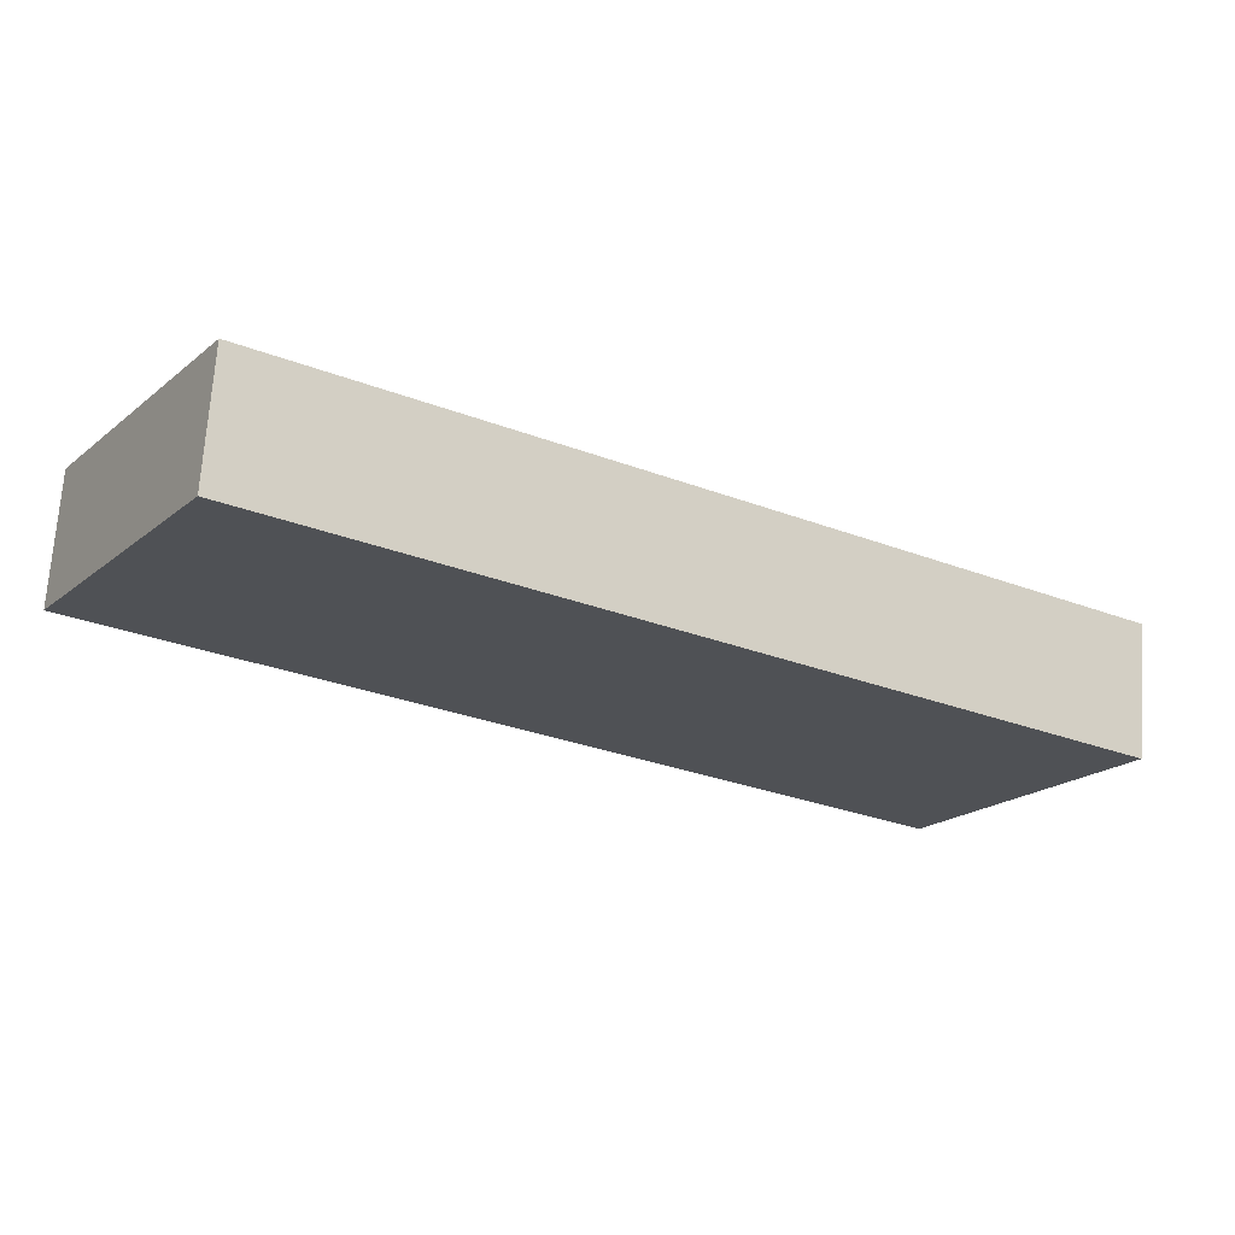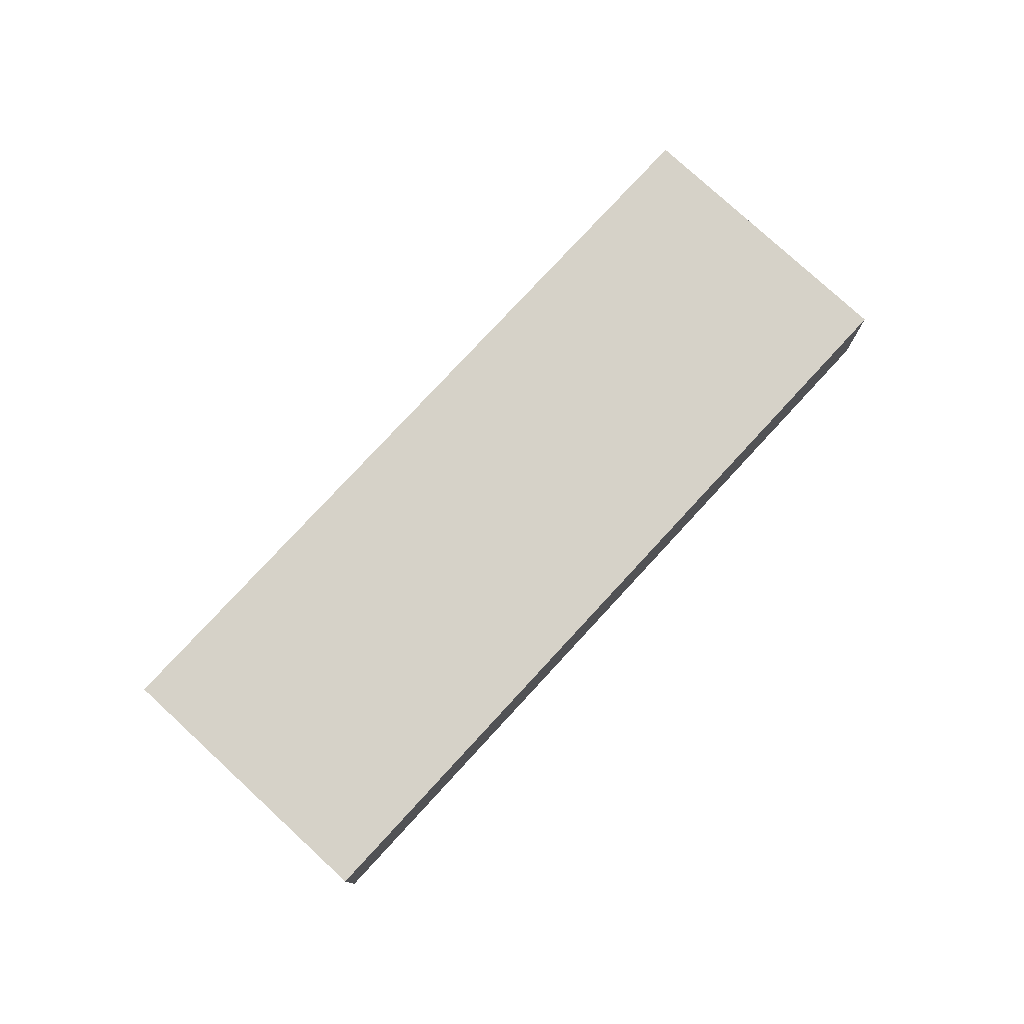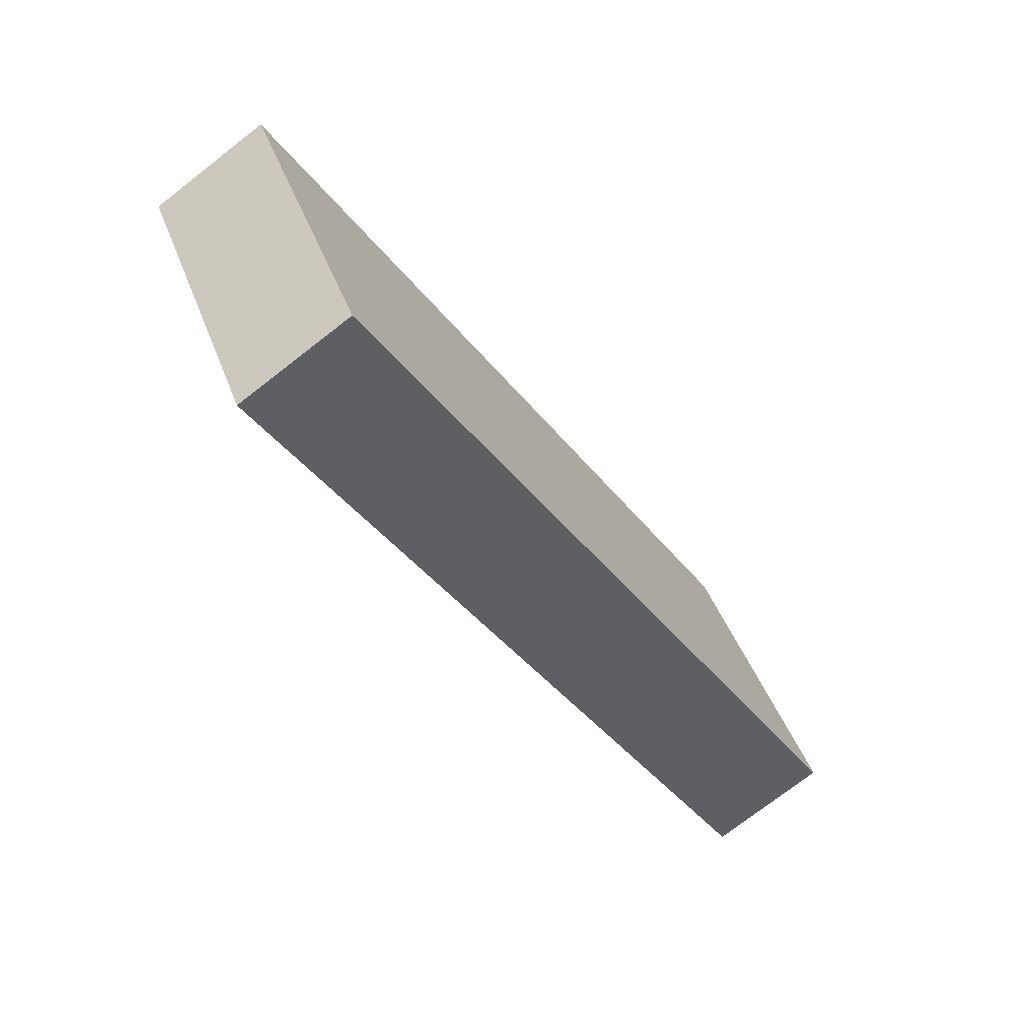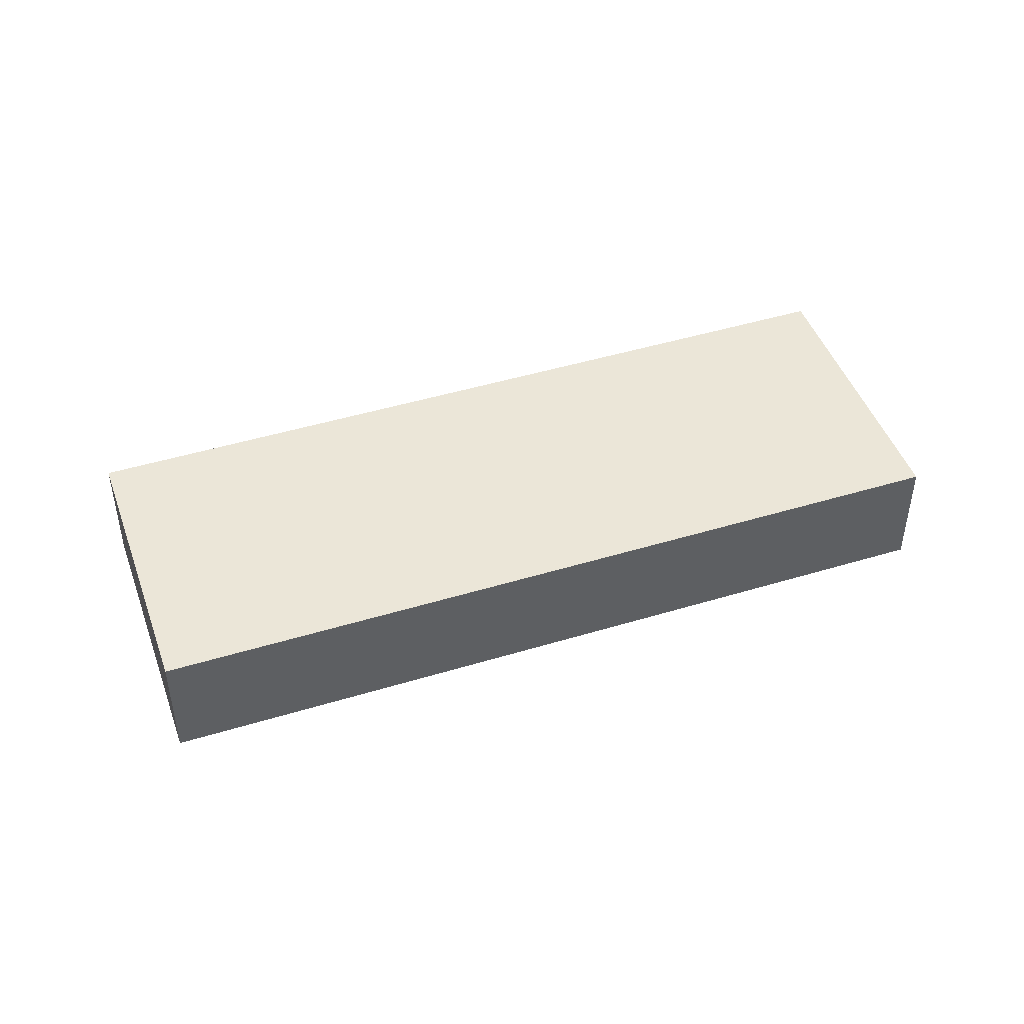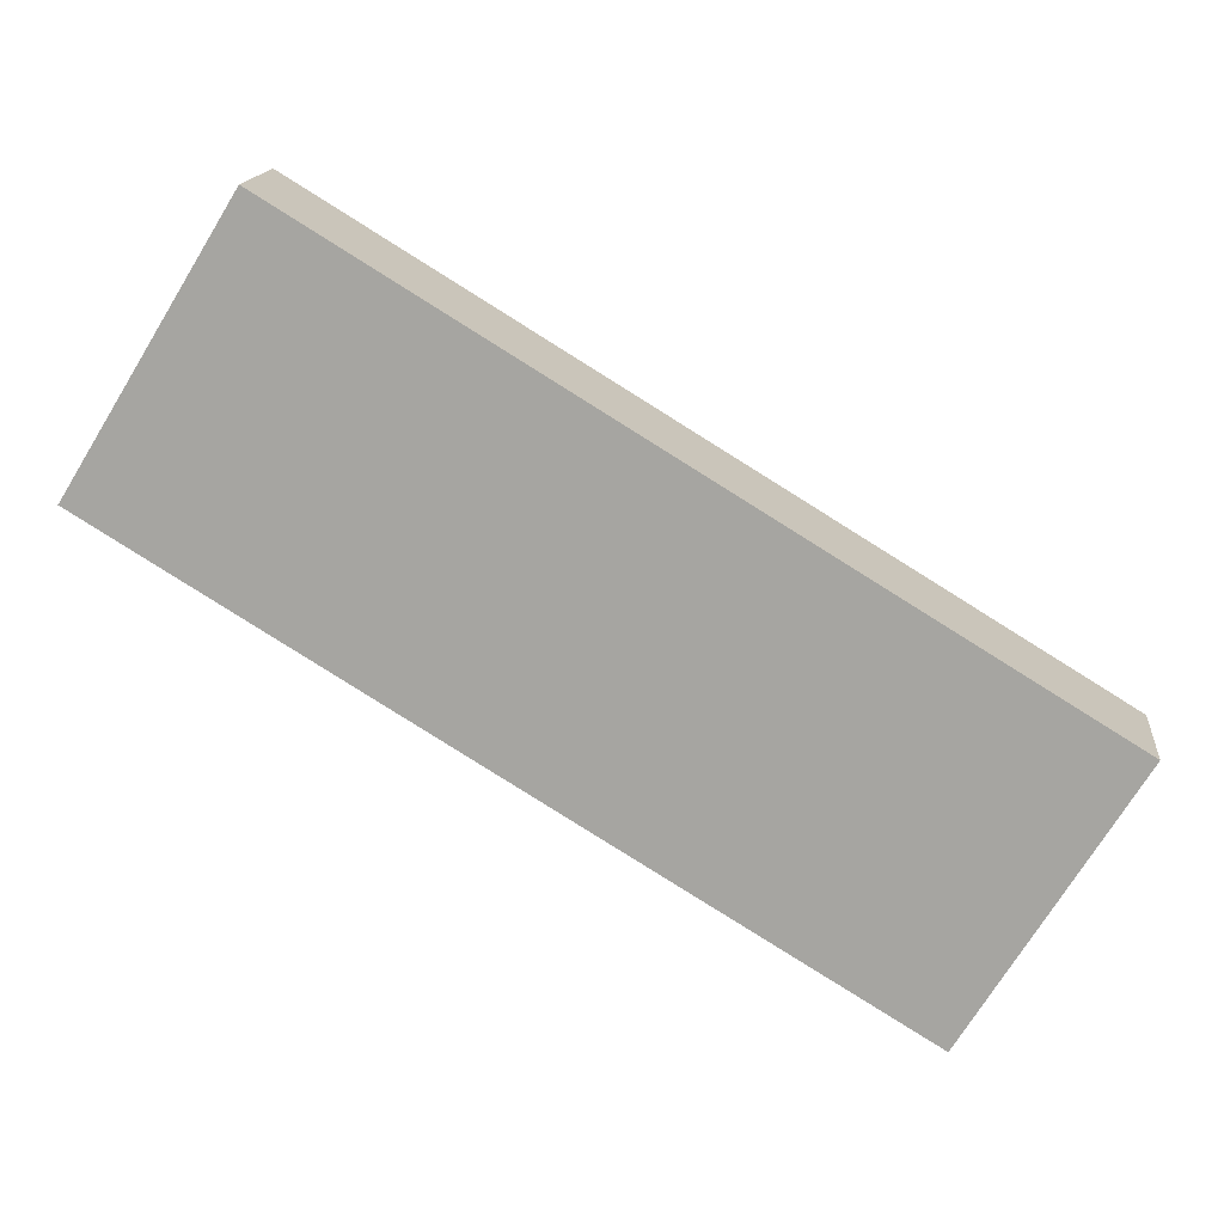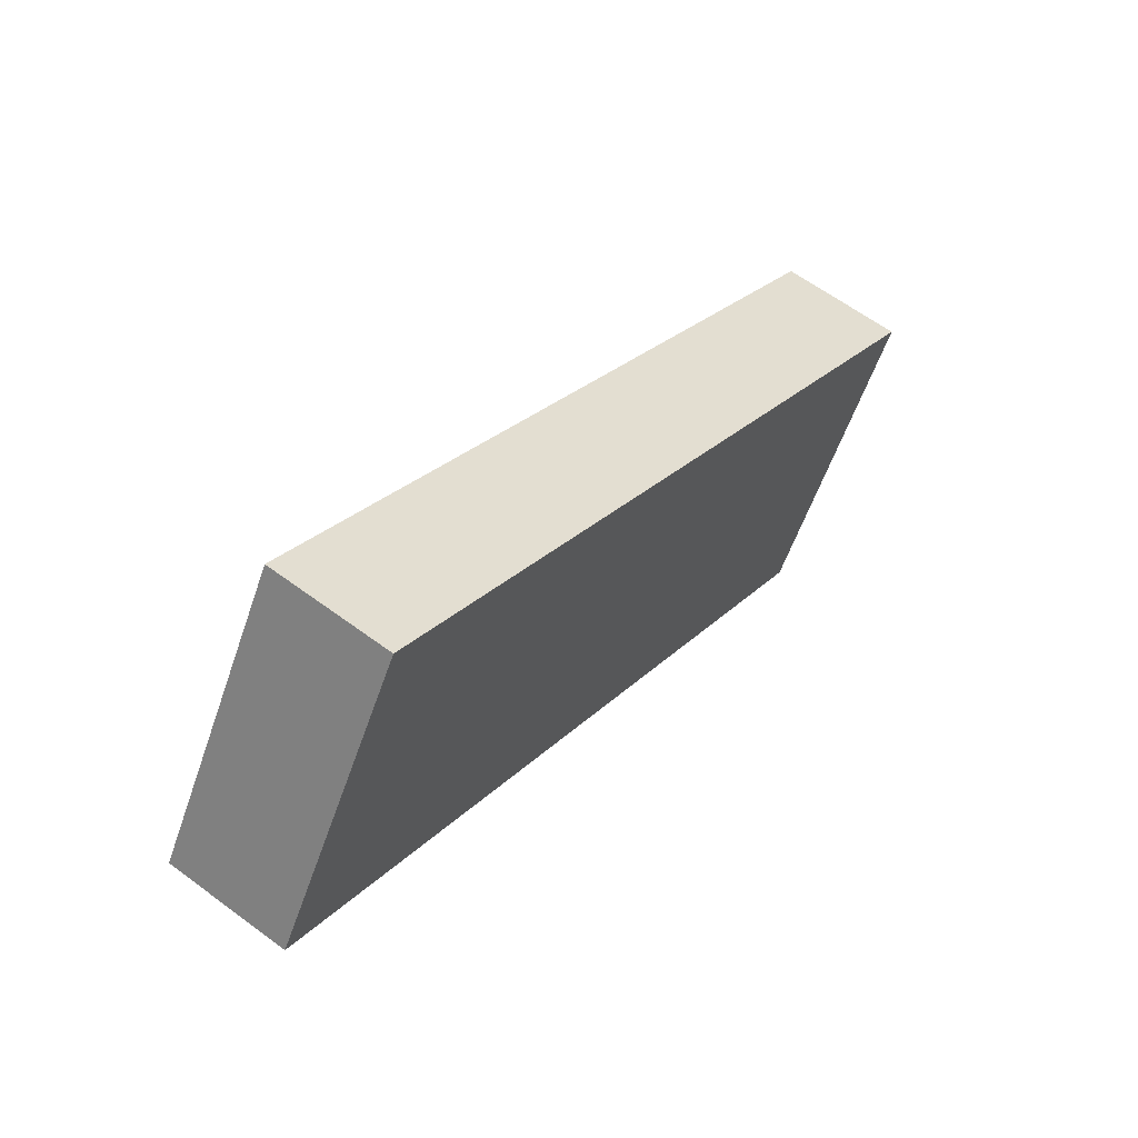
<metadata>
{"format":"obj","ext":"obj","renderer":"f3d","projection":"perspective","resolution":1024,"background":"white","views":[{"elev":70.0,"azim":4.1,"up":"+Z"},{"elev":77.8,"azim":-15.8,"up":"+Y"},{"elev":-74.4,"azim":127.9,"up":"+Z"},{"elev":46.1,"azim":-167.7,"up":"+Y"},{"elev":15.3,"azim":5.7,"up":"+Z"},{"elev":61.1,"azim":-52.8,"up":"+Z"}]}
</metadata>
<code>
v  15.25 2.609 -9.345
v  19.28 2.609 -4.076
v  15.83 2.609 -9.702
v  3.447 2.609 5.625
v  0.575 2.609 -0.353
v  0 2.609 1.598e-16
v  15.83 5.941e-16 -9.702
v  15.25 5.722e-16 -9.345
v  0.575 2.162e-17 -0.353
v  0 0 0
v  3.447 -3.444e-16 5.625
v  19.28 2.496e-16 -4.076
g defaultobject
f 1 2 3
f 2 1 4
f 4 1 5
f 4 5 6
f 7 1 3
f 1 7 8
f 1 8 5
f 5 8 9
f 5 9 6
f 6 9 10
f 10 4 6
f 4 10 11
f 11 2 4
f 2 11 12
f 12 3 2
f 3 12 7
f 9 11 10
f 11 9 8
f 11 8 7
f 11 7 12

</code>
